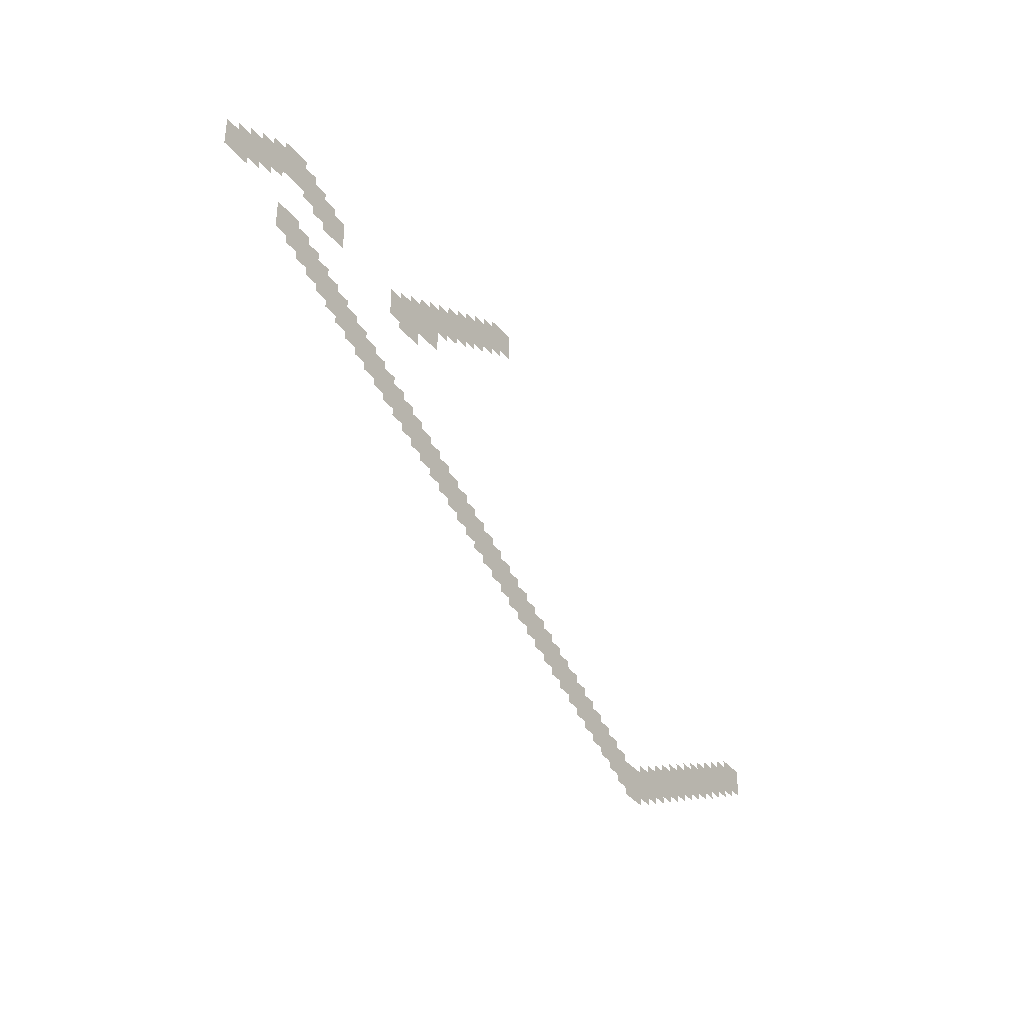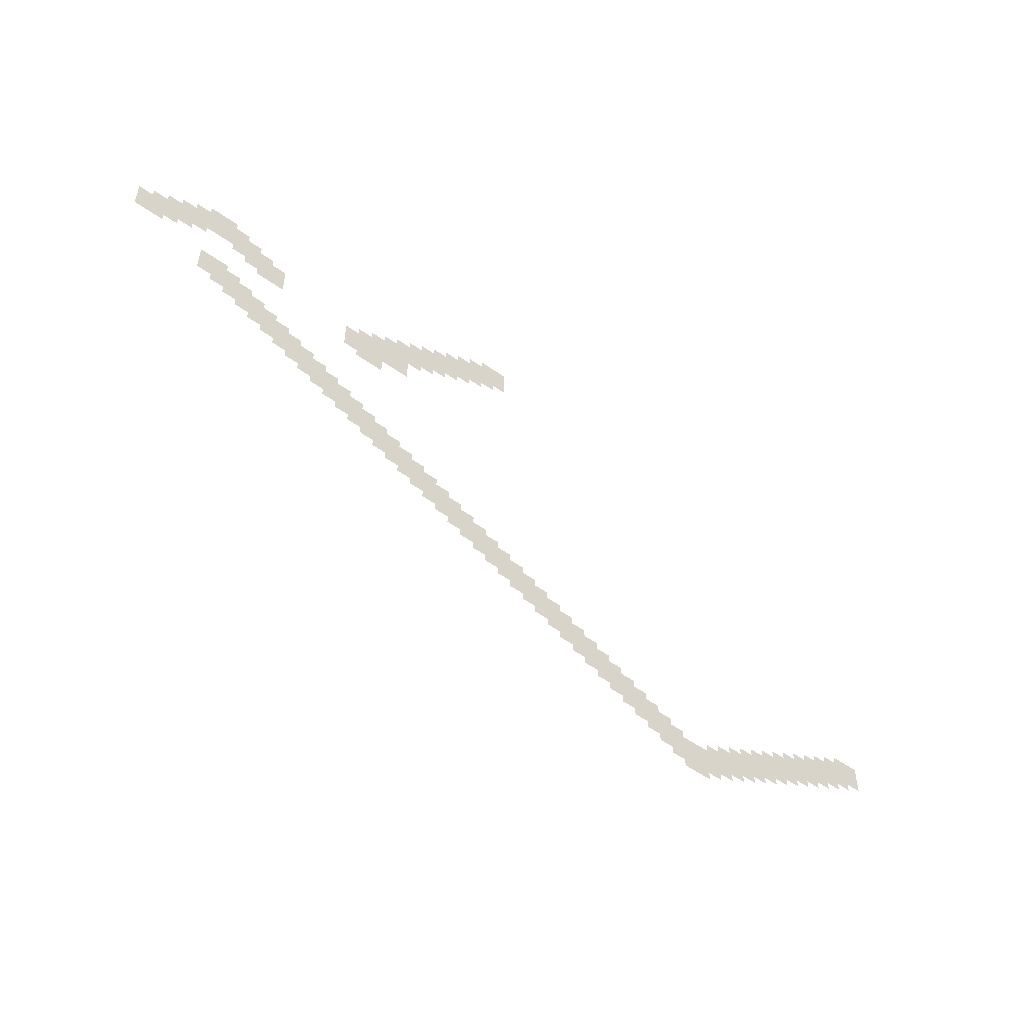
<metadata>
{"format":"obj","ext":"obj","renderer":"f3d","projection":"perspective","resolution":1024,"background":"white","views":[{"elev":-36.8,"azim":-56.1,"up":"+Y"},{"elev":-51.8,"azim":-37.7,"up":"+Y"}]}
</metadata>
<code>
v -58 -8 -0.2154
v -60 -8 -0.2154
v -60 -6 -0.2154
v -58 -6 -0.2154
v -59 -8.5 -0.2308
v -61 -8.5 -0.2308
v -61 -6.5 -0.2308
v -59 -6.5 -0.2308
v -60 -9 -0.2462
v -62 -9 -0.2462
v -62 -7 -0.2462
v -60 -7 -0.2462
v -61 -9.5 -0.2615
v -63 -9.5 -0.2615
v -63 -7.5 -0.2615
v -61 -7.5 -0.2615
v -62 -10 -0.2769
v -64 -10 -0.2769
v -64 -8 -0.2769
v -62 -8 -0.2769
v -63 -10.5 -0.2923
v -65 -10.5 -0.2923
v -65 -8.5 -0.2923
v -63 -8.5 -0.2923
v -57 -8.5 -0.2308
v -59 -8.5 -0.2308
v -59 -6.5 -0.2308
v -57 -6.5 -0.2308
v -56 -9 -0.2462
v -58 -9 -0.2462
v -58 -7 -0.2462
v -56 -7 -0.2462
v -55 -9.5 -0.2615
v -57 -9.5 -0.2615
v -57 -7.5 -0.2615
v -55 -7.5 -0.2615
v -54 -10 -0.2769
v -56 -10 -0.2769
v -56 -8 -0.2769
v -54 -8 -0.2769
v -58 -13 -0.3692
v -60 -13 -0.3692
v -60 -11 -0.3692
v -58 -11 -0.3692
v -57 -13.5 -0.3846
v -59 -13.5 -0.3846
v -59 -11.5 -0.3846
v -57 -11.5 -0.3846
v -56 -14 -0.4
v -58 -14 -0.4
v -58 -12 -0.4
v -56 -12 -0.4
v -55 -14.5 -0.4154
v -57 -14.5 -0.4154
v -57 -12.5 -0.4154
v -55 -12.5 -0.4154
v -36 -6 -0.1538
v -38 -6 -0.1538
v -38 -4 -0.1538
v -36 -4 -0.1538
v -37 -6.5 -0.1692
v -39 -6.5 -0.1692
v -39 -4.5 -0.1692
v -37 -4.5 -0.1692
v -38 -7 -0.1846
v -40 -7 -0.1846
v -40 -5 -0.1846
v -38 -5 -0.1846
v -39 -7.5 -0.2
v -41 -7.5 -0.2
v -41 -5.5 -0.2
v -39 -5.5 -0.2
v -40 -8 -0.2154
v -42 -8 -0.2154
v -42 -6 -0.2154
v -40 -6 -0.2154
v -41 -8.5 -0.2308
v -43 -8.5 -0.2308
v -43 -6.5 -0.2308
v -41 -6.5 -0.2308
v -42 -9 -0.2462
v -44 -9 -0.2462
v -44 -7 -0.2462
v -42 -7 -0.2462
v -43 -9.5 -0.2615
v -45 -9.5 -0.2615
v -45 -7.5 -0.2615
v -43 -7.5 -0.2615
v -44 -10 -0.2769
v -46 -10 -0.2769
v -46 -8 -0.2769
v -44 -8 -0.2769
v -45 -10.5 -0.2923
v -47 -10.5 -0.2923
v -47 -8.5 -0.2923
v -45 -8.5 -0.2923
v -46 -11 -0.3077
v -48 -11 -0.3077
v -48 -9 -0.3077
v -46 -9 -0.3077
v -47 -11.5 -0.3231
v -49 -11.5 -0.3231
v -49 -9.5 -0.3231
v -47 -9.5 -0.3231
v -54 -15 -0.4308
v -56 -15 -0.4308
v -56 -13 -0.4308
v -54 -13 -0.4308
v -44 -11 -0.3077
v -46 -11 -0.3077
v -46 -9 -0.3077
v -44 -9 -0.3077
v -46 -12 -0.3385
v -48 -12 -0.3385
v -48 -10 -0.3385
v -46 -10 -0.3385
v -53 -15.5 -0.4462
v -55 -15.5 -0.4462
v -55 -13.5 -0.4462
v -53 -13.5 -0.4462
v -52 -16 -0.4615
v -54 -16 -0.4615
v -54 -14 -0.4615
v -52 -14 -0.4615
v -51 -16.5 -0.4769
v -53 -16.5 -0.4769
v -53 -14.5 -0.4769
v -51 -14.5 -0.4769
v -50 -17 -0.4923
v -52 -17 -0.4923
v -52 -15 -0.4923
v -50 -15 -0.4923
v -49 -17.5 -0.5077
v -51 -17.5 -0.5077
v -51 -15.5 -0.5077
v -49 -15.5 -0.5077
v -48 -18 -0.5231
v -50 -18 -0.5231
v -50 -16 -0.5231
v -48 -16 -0.5231
v -47 -18.5 -0.5385
v -49 -18.5 -0.5385
v -49 -16.5 -0.5385
v -47 -16.5 -0.5385
v -46 -19 -0.5538
v -48 -19 -0.5538
v -48 -17 -0.5538
v -46 -17 -0.5538
v -45 -19.5 -0.5692
v -47 -19.5 -0.5692
v -47 -17.5 -0.5692
v -45 -17.5 -0.5692
v -44 -20 -0.5846
v -46 -20 -0.5846
v -46 -18 -0.5846
v -44 -18 -0.5846
v -43 -20.5 -0.6
v -45 -20.5 -0.6
v -45 -18.5 -0.6
v -43 -18.5 -0.6
v -42 -21 -0.6154
v -44 -21 -0.6154
v -44 -19 -0.6154
v -42 -19 -0.6154
v -41 -21.5 -0.6308
v -43 -21.5 -0.6308
v -43 -19.5 -0.6308
v -41 -19.5 -0.6308
v -40 -22 -0.6462
v -42 -22 -0.6462
v -42 -20 -0.6462
v -40 -20 -0.6462
v -39 -22.5 -0.6615
v -41 -22.5 -0.6615
v -41 -20.5 -0.6615
v -39 -20.5 -0.6615
v -38 -23 -0.6769
v -40 -23 -0.6769
v -40 -21 -0.6769
v -38 -21 -0.6769
v -37 -23.5 -0.6923
v -39 -23.5 -0.6923
v -39 -21.5 -0.6923
v -37 -21.5 -0.6923
v -36 -24 -0.7077
v -38 -24 -0.7077
v -38 -22 -0.7077
v -36 -22 -0.7077
v -35 -24.5 -0.7231
v -37 -24.5 -0.7231
v -37 -22.5 -0.7231
v -35 -22.5 -0.7231
v -34 -25 -0.7385
v -36 -25 -0.7385
v -36 -23 -0.7385
v -34 -23 -0.7385
v -33 -25.5 -0.7538
v -35 -25.5 -0.7538
v -35 -23.5 -0.7538
v -33 -23.5 -0.7538
v -32 -26 -0.7692
v -34 -26 -0.7692
v -34 -24 -0.7692
v -32 -24 -0.7692
v -31 -26.5 -0.7846
v -33 -26.5 -0.7846
v -33 -24.5 -0.7846
v -31 -24.5 -0.7846
v -30 -27 -0.8
v -32 -27 -0.8
v -32 -25 -0.8
v -30 -25 -0.8
v -29 -27.5 -0.8154
v -31 -27.5 -0.8154
v -31 -25.5 -0.8154
v -29 -25.5 -0.8154
v -28 -28 -0.8308
v -30 -28 -0.8308
v -30 -26 -0.8308
v -28 -26 -0.8308
v -27 -28.5 -0.8462
v -29 -28.5 -0.8462
v -29 -26.5 -0.8462
v -27 -26.5 -0.8462
v -26 -29 -0.8615
v -28 -29 -0.8615
v -28 -27 -0.8615
v -26 -27 -0.8615
v -25 -29.5 -0.8769
v -27 -29.5 -0.8769
v -27 -27.5 -0.8769
v -25 -27.5 -0.8769
v -24 -30 -0.8923
v -26 -30 -0.8923
v -26 -28 -0.8923
v -24 -28 -0.8923
v -23 -30.5 -0.9077
v -25 -30.5 -0.9077
v -25 -28.5 -0.9077
v -23 -28.5 -0.9077
v -22 -31 -0.9231
v -24 -31 -0.9231
v -24 -29 -0.9231
v -22 -29 -0.9231
v -21 -31.5 -0.9385
v -23 -31.5 -0.9385
v -23 -29.5 -0.9385
v -21 -29.5 -0.9385
v -20 -32 -0.9538
v -22 -32 -0.9538
v -22 -30 -0.9538
v -20 -30 -0.9538
v -5 -25.5 -0.7538
v -7 -25.5 -0.7538
v -7 -23.5 -0.7538
v -5 -23.5 -0.7538
v -6 -26 -0.7692
v -8 -26 -0.7692
v -8 -24 -0.7692
v -6 -24 -0.7692
v -7 -26.5 -0.7846
v -9 -26.5 -0.7846
v -9 -24.5 -0.7846
v -7 -24.5 -0.7846
v -8 -27 -0.8
v -10 -27 -0.8
v -10 -25 -0.8
v -8 -25 -0.8
v -9 -27.5 -0.8154
v -11 -27.5 -0.8154
v -11 -25.5 -0.8154
v -9 -25.5 -0.8154
v -10 -28 -0.8308
v -12 -28 -0.8308
v -12 -26 -0.8308
v -10 -26 -0.8308
v -11 -28.5 -0.8462
v -13 -28.5 -0.8462
v -13 -26.5 -0.8462
v -11 -26.5 -0.8462
v -12 -29 -0.8615
v -14 -29 -0.8615
v -14 -27 -0.8615
v -12 -27 -0.8615
v -13 -29.5 -0.8769
v -15 -29.5 -0.8769
v -15 -27.5 -0.8769
v -13 -27.5 -0.8769
v -14 -30 -0.8923
v -16 -30 -0.8923
v -16 -28 -0.8923
v -14 -28 -0.8923
v -15 -30.5 -0.9077
v -17 -30.5 -0.9077
v -17 -28.5 -0.9077
v -15 -28.5 -0.9077
v -16 -31 -0.9231
v -18 -31 -0.9231
v -18 -29 -0.9231
v -16 -29 -0.9231
v -17 -31.5 -0.9385
v -19 -31.5 -0.9385
v -19 -29.5 -0.9385
v -17 -29.5 -0.9385
v -18 -32 -0.9538
v -20 -32 -0.9538
v -20 -30 -0.9538
v -18 -30 -0.9538
v -19 -32.5 -0.9692
v -21 -32.5 -0.9692
v -21 -30.5 -0.9692
v -19 -30.5 -0.9692
g School_mesh_0002
f 1 2 3 4
f 5 6 7 8
f 9 10 11 12
f 13 14 15 16
f 17 18 19 20
f 21 22 23 24
f 25 26 27 28
f 29 30 31 32
f 33 34 35 36
f 37 38 39 40
f 41 42 43 44
f 45 46 47 48
f 49 50 51 52
f 53 54 55 56
f 57 58 59 60
f 61 62 63 64
f 65 66 67 68
f 69 70 71 72
f 73 74 75 76
f 77 78 79 80
f 81 82 83 84
f 85 86 87 88
f 89 90 91 92
f 93 94 95 96
f 97 98 99 100
f 101 102 103 104
f 105 106 107 108
f 109 110 111 112
f 113 114 115 116
f 117 118 119 120
f 121 122 123 124
f 125 126 127 128
f 129 130 131 132
f 133 134 135 136
f 137 138 139 140
f 141 142 143 144
f 145 146 147 148
f 149 150 151 152
f 153 154 155 156
f 157 158 159 160
f 161 162 163 164
f 165 166 167 168
f 169 170 171 172
f 173 174 175 176
f 177 178 179 180
f 181 182 183 184
f 185 186 187 188
f 189 190 191 192
f 193 194 195 196
f 197 198 199 200
f 201 202 203 204
f 205 206 207 208
f 209 210 211 212
f 213 214 215 216
f 217 218 219 220
f 221 222 223 224
f 225 226 227 228
f 229 230 231 232
f 233 234 235 236
f 237 238 239 240
f 241 242 243 244
f 245 246 247 248
f 249 250 251 252
f 253 254 255 256
f 257 258 259 260
f 261 262 263 264
f 265 266 267 268
f 269 270 271 272
f 273 274 275 276
f 277 278 279 280
f 281 282 283 284
f 285 286 287 288
f 289 290 291 292
f 293 294 295 296
f 297 298 299 300
f 301 302 303 304
f 305 306 307 308
f 309 310 311 312

</code>
